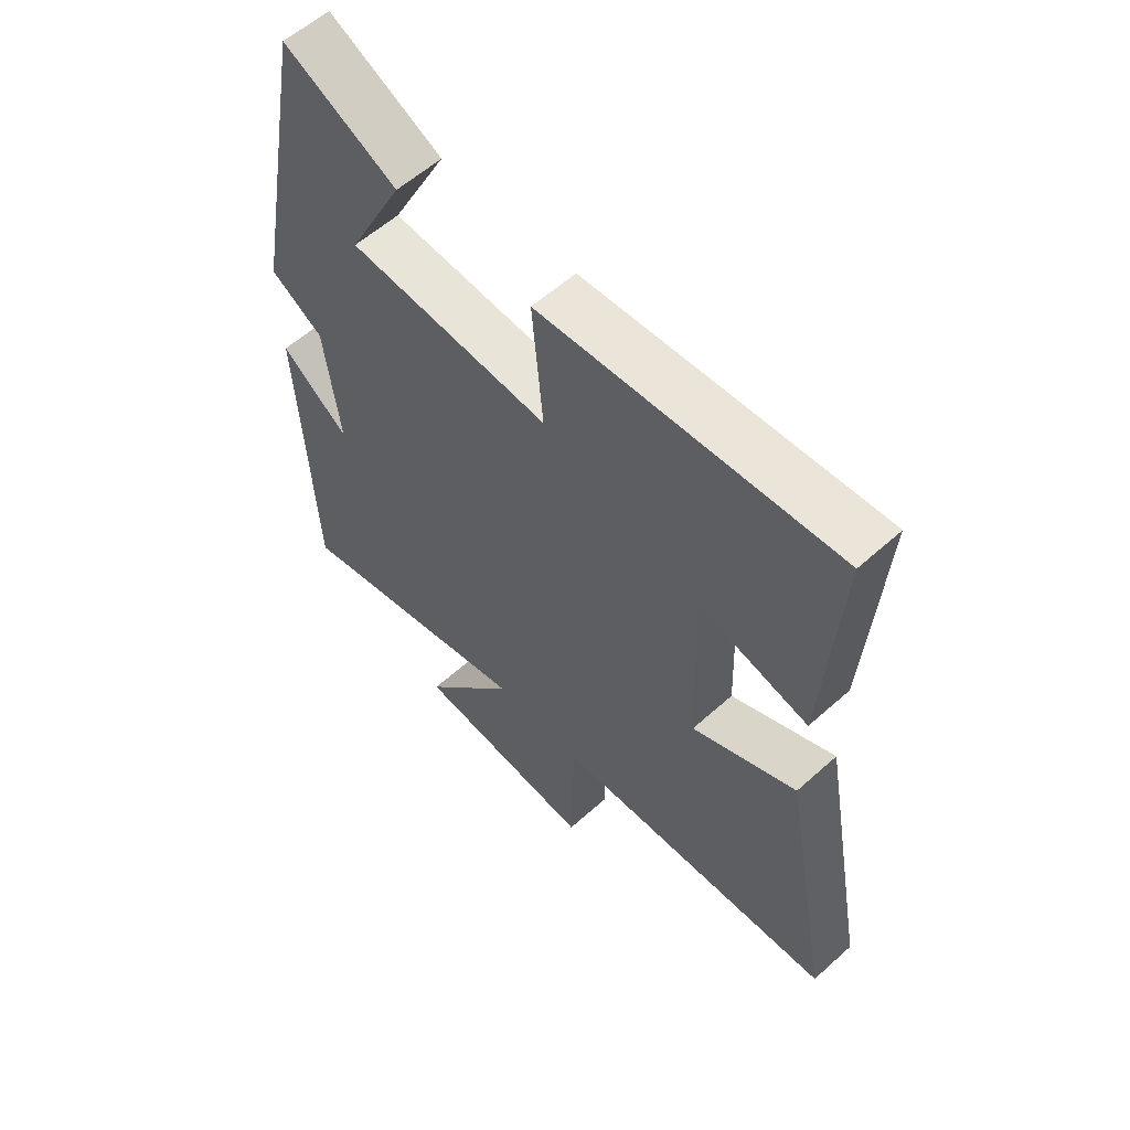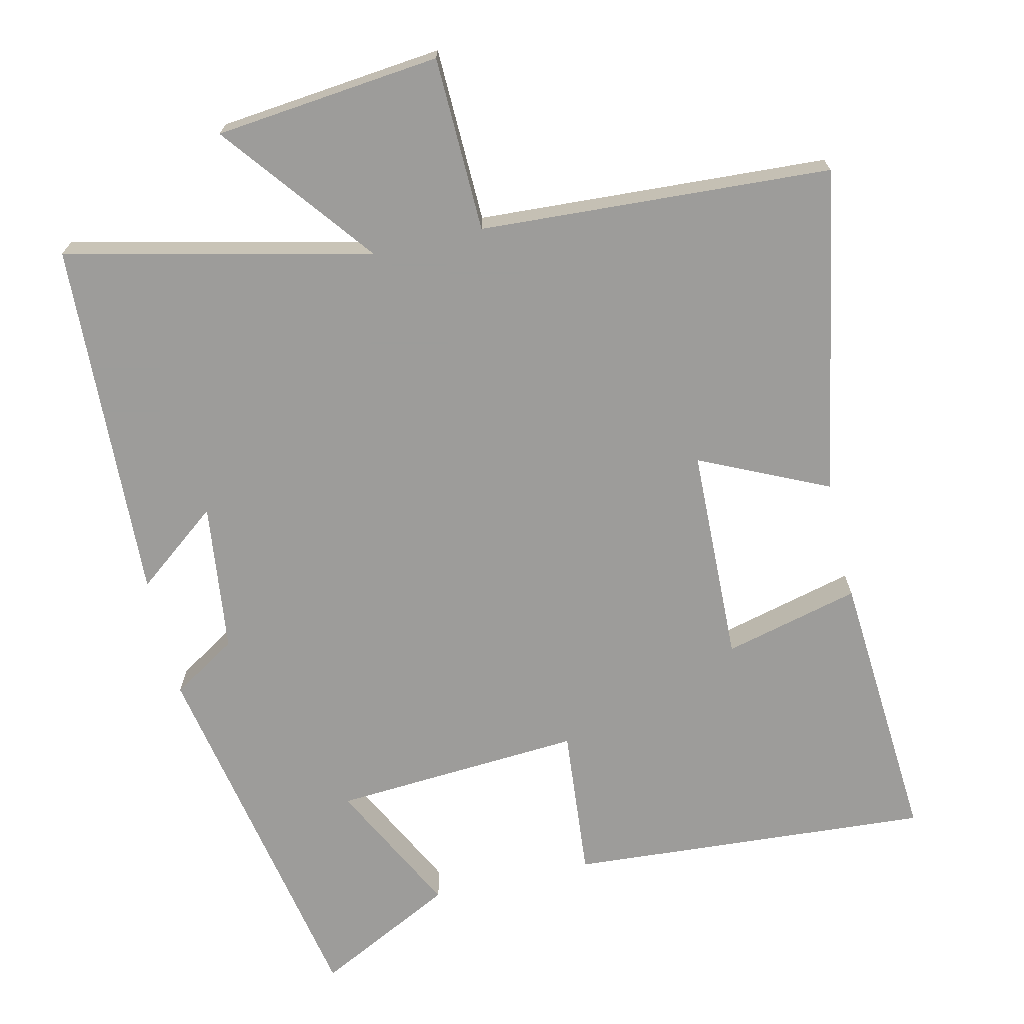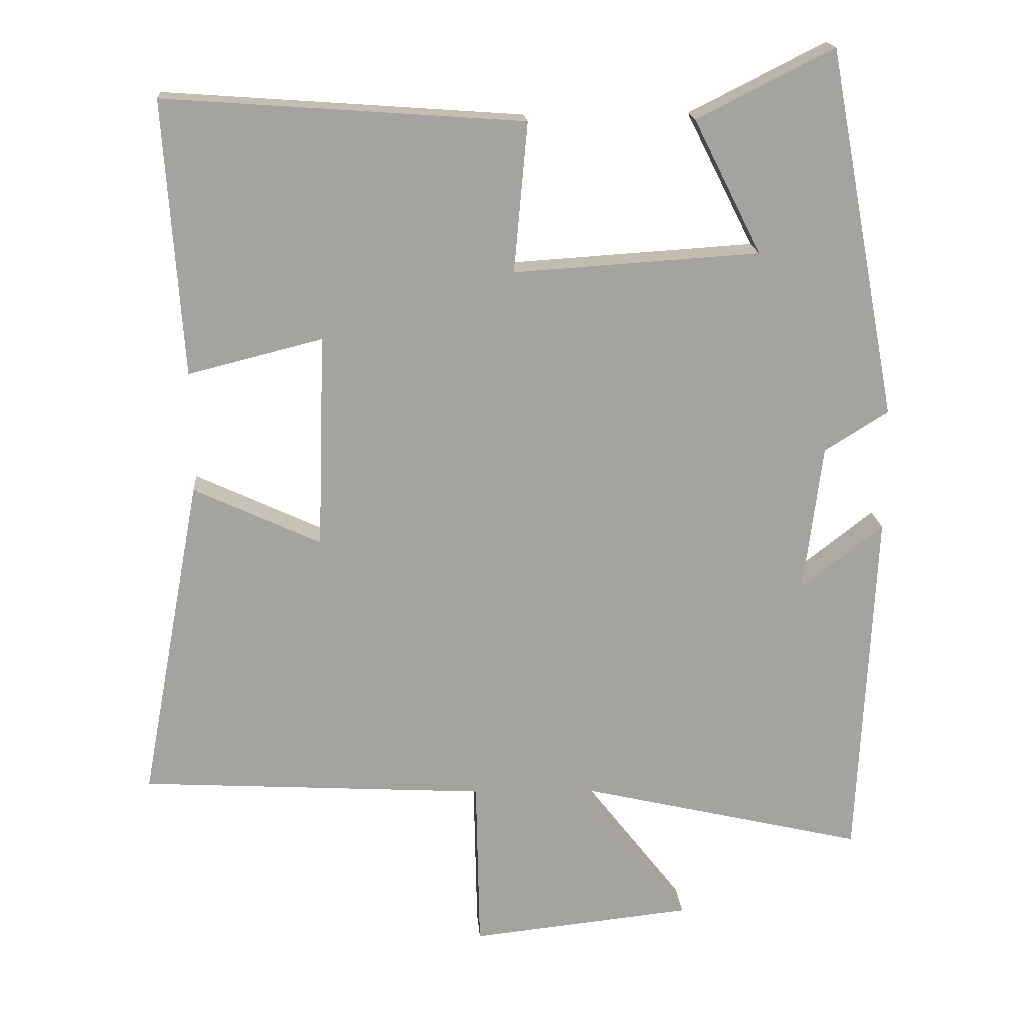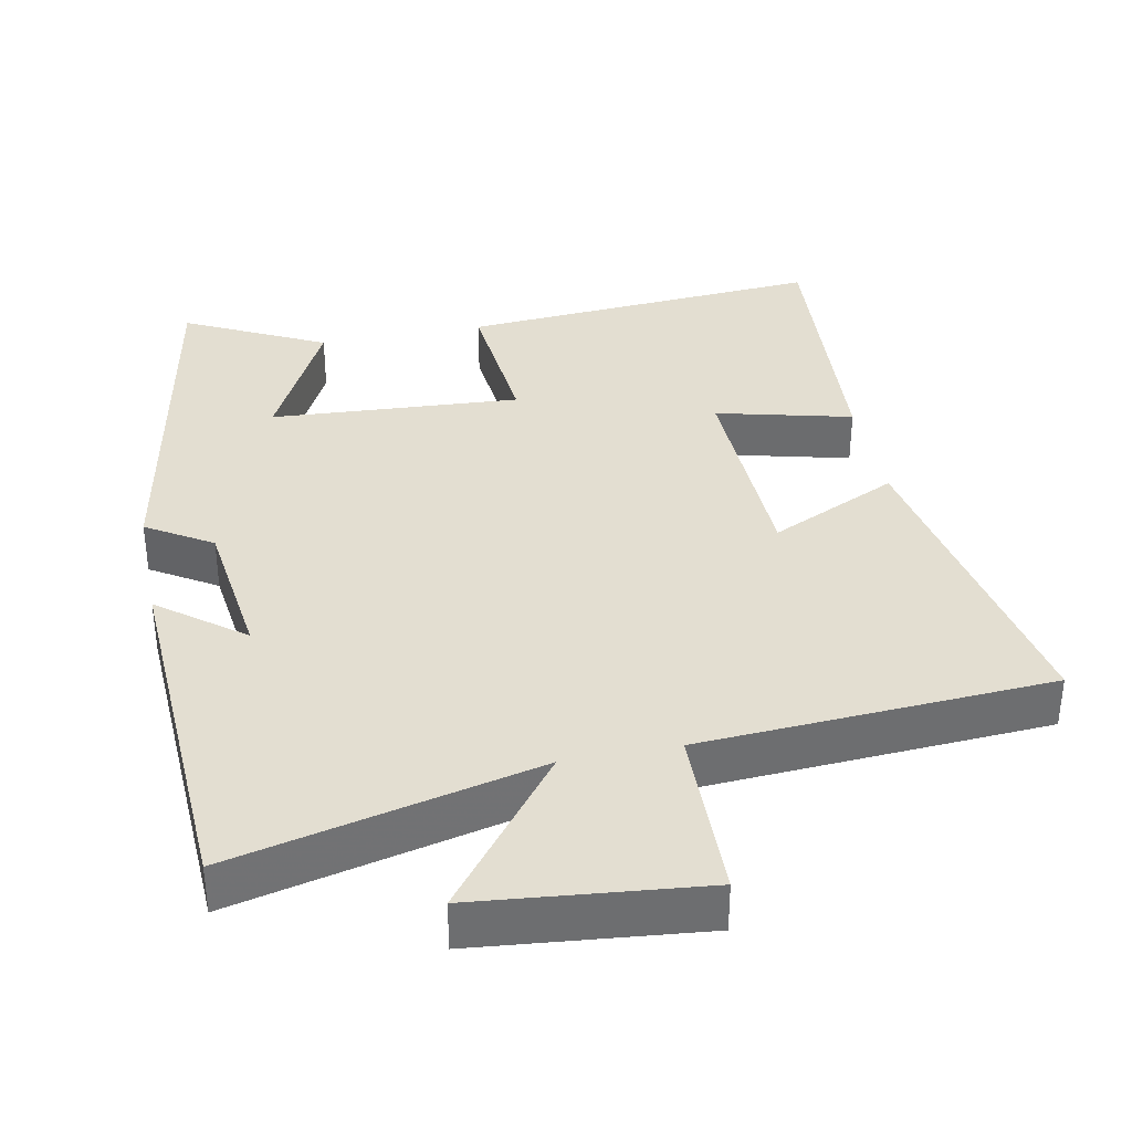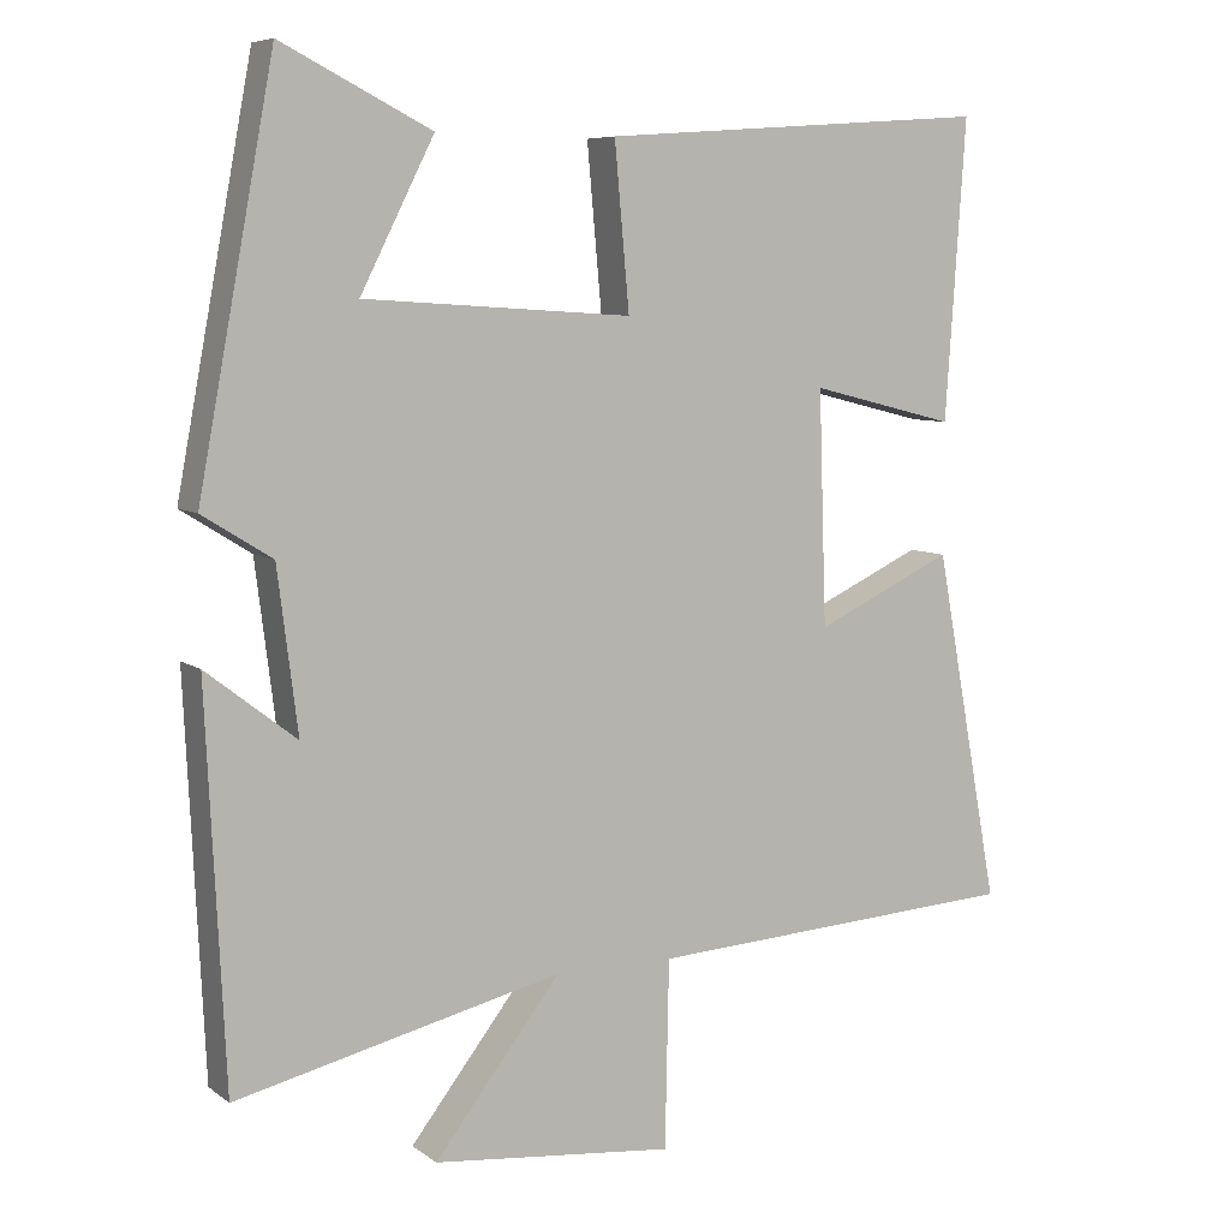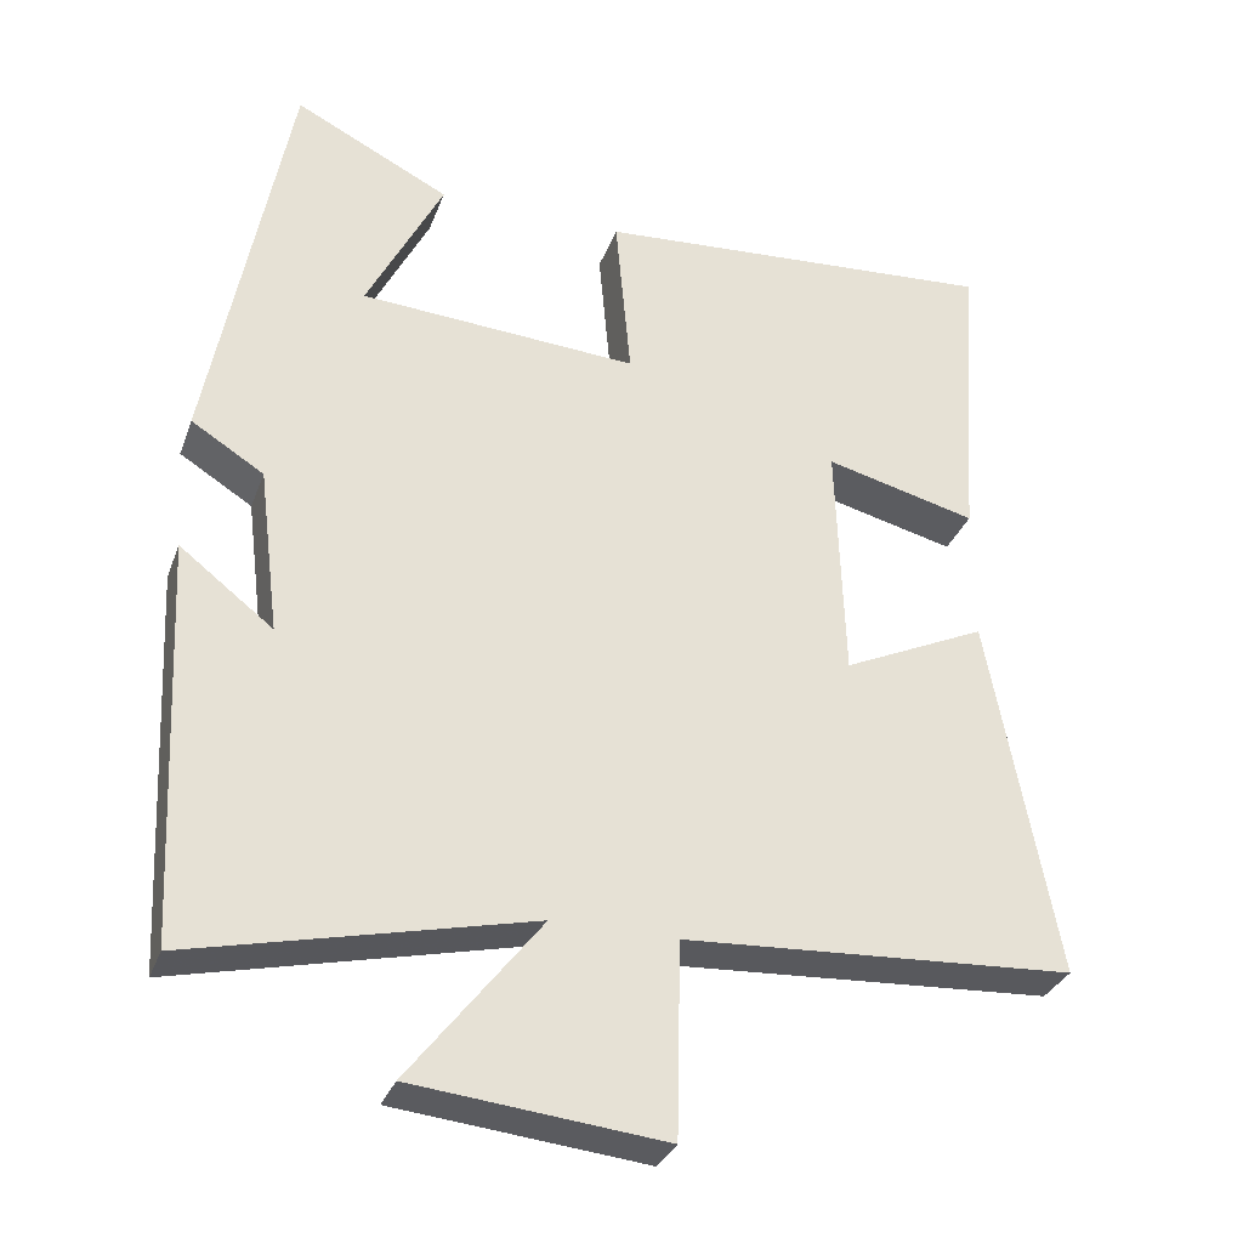
<metadata>
{"format":"obj","ext":"obj","renderer":"f3d","projection":"perspective","resolution":1024,"background":"white","views":[{"elev":58.4,"azim":-132.8,"up":"+Z"},{"elev":-70.0,"azim":-166.8,"up":"+Y"},{"elev":17.4,"azim":-4.3,"up":"+Z"},{"elev":36.1,"azim":168.7,"up":"+Y"},{"elev":7.2,"azim":151.8,"up":"+Z"},{"elev":-31.8,"azim":161.6,"up":"+Z"}]}
</metadata>
<code>
v 0.402 0.07 0.597
v 0.5 0.07 0.077
v 0.41 0.07 0.021
v 0.384 0.07 -0.187
v 0.5 0.07 -0.097
v 0.476 0.07 -0.599
v 0.055 0.07 -0.5
v 0.218 0.07 -0.71
v -0.094 0.07 -0.742
v -0.099 0.07 -0.5
v -0.584 0.07 -0.471
v -0.5 0.07 -0.018
v -0.322 0.07 -0.101
v -0.312 0.07 0.199
v -0.5 0.07 0.152
v -0.526 0.07 0.536
v -0.023 0.07 0.5
v -0.042 0.07 0.29
v 0.304 0.07 0.312
v 0.209 0.07 0.5
v 0.402 0 0.597
v 0.5 0 0.077
v 0.41 0 0.021
v 0.384 0 -0.187
v 0.5 0 -0.097
v 0.476 0 -0.599
v 0.055 0 -0.5
v 0.218 0 -0.71
v -0.094 0 -0.742
v -0.099 0 -0.5
v -0.584 0 -0.471
v -0.5 0 -0.018
v -0.322 0 -0.101
v -0.312 0 0.199
v -0.5 0 0.152
v -0.526 0 0.536
v -0.023 0 0.5
v -0.042 0 0.29
v 0.304 0 0.312
v 0.209 0 0.5
f 19 20 1 2
f 18 19 2 3
f 15 16 17 18
f 14 15 18
f 13 14 18 3
f 10 11 12 13
f 10 13 3 4
f 7 8 9 10
f 7 10 4
f 4 5 6 7
f 22 21 40 39
f 23 22 39 38
f 38 37 36 35
f 38 35 34
f 23 38 34 33
f 33 32 31 30
f 24 23 33 30
f 30 29 28 27
f 24 30 27
f 27 26 25 24
f 1 21 22 2
f 2 22 23 3
f 3 23 24 4
f 4 24 25 5
f 5 25 26 6
f 6 26 27 7
f 7 27 28 8
f 8 28 29 9
f 9 29 30 10
f 10 30 31 11
f 11 31 32 12
f 12 32 33 13
f 13 33 34 14
f 14 34 35 15
f 15 35 36 16
f 16 36 37 17
f 17 37 38 18
f 18 38 39 19
f 19 39 40 20
f 20 40 21 1

</code>
